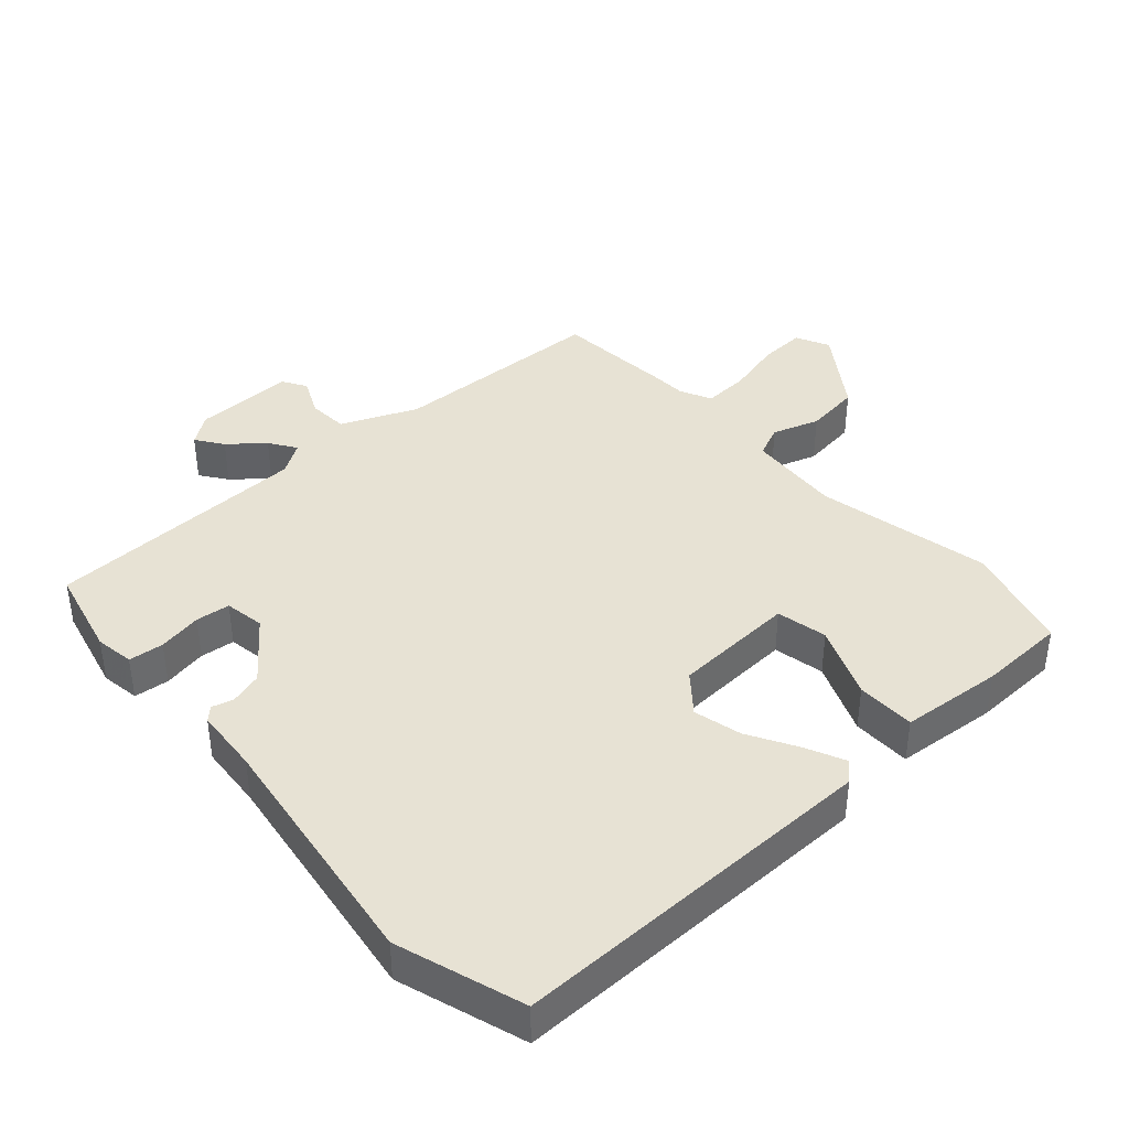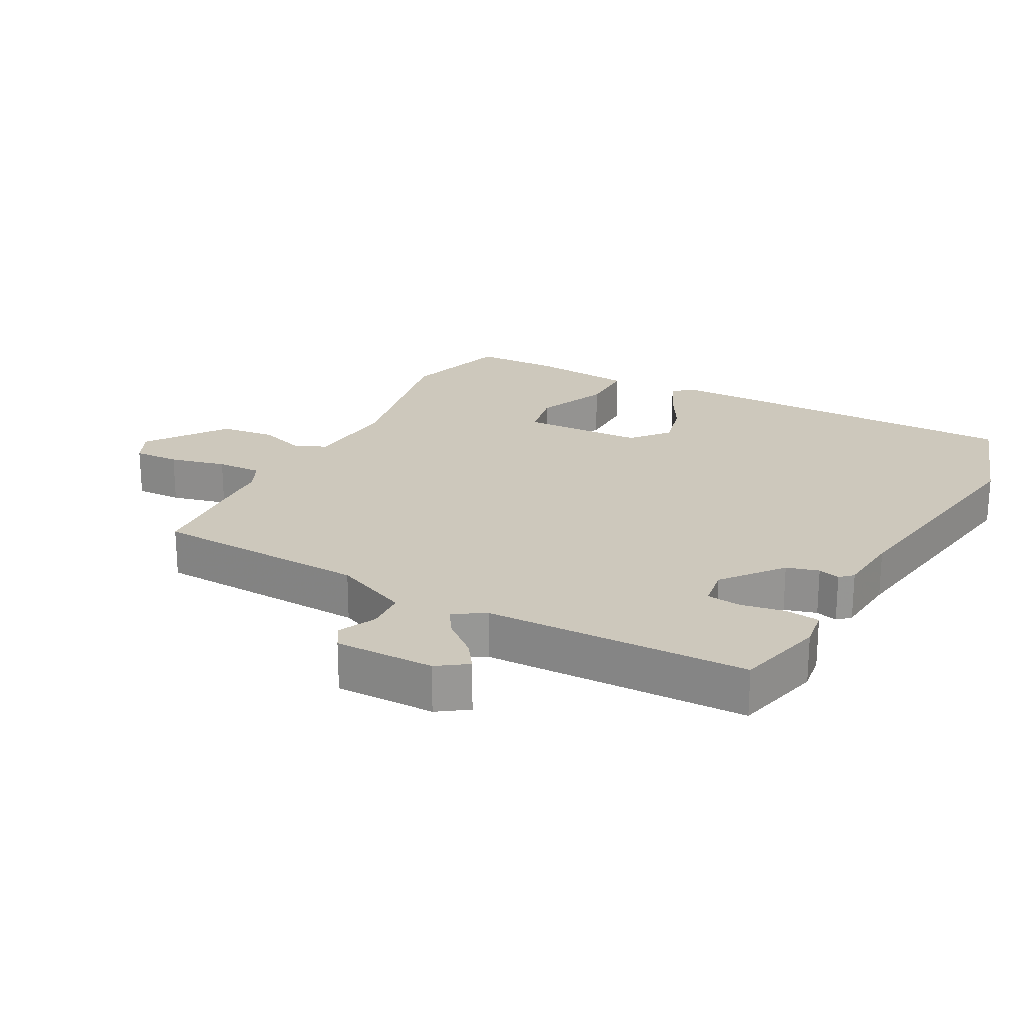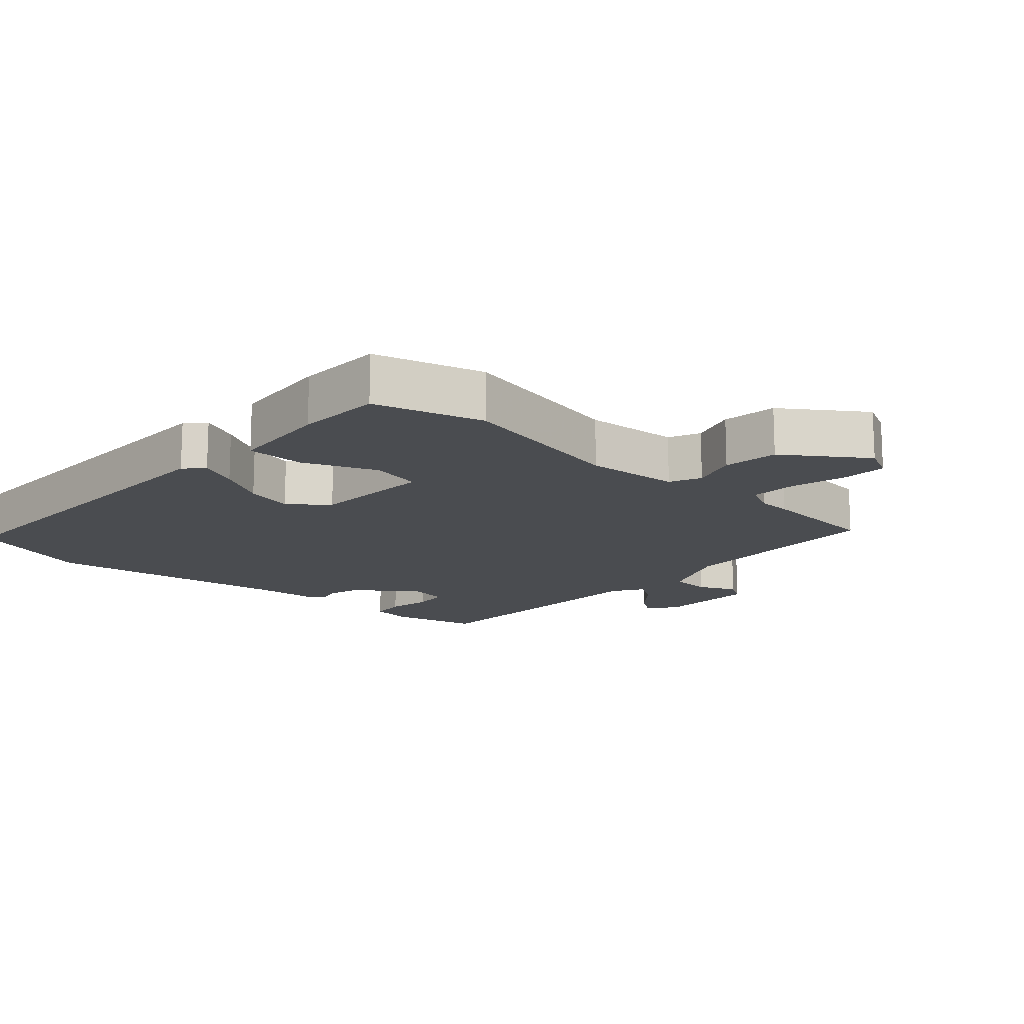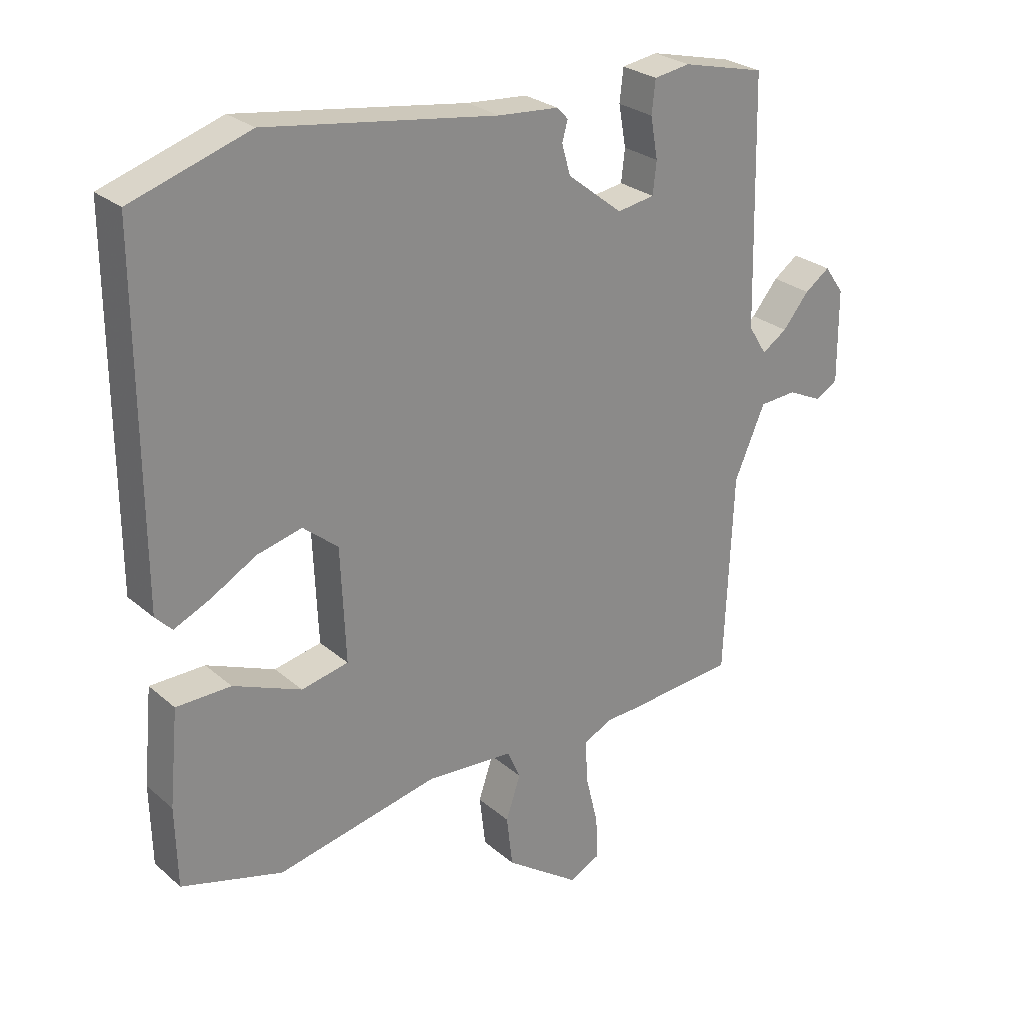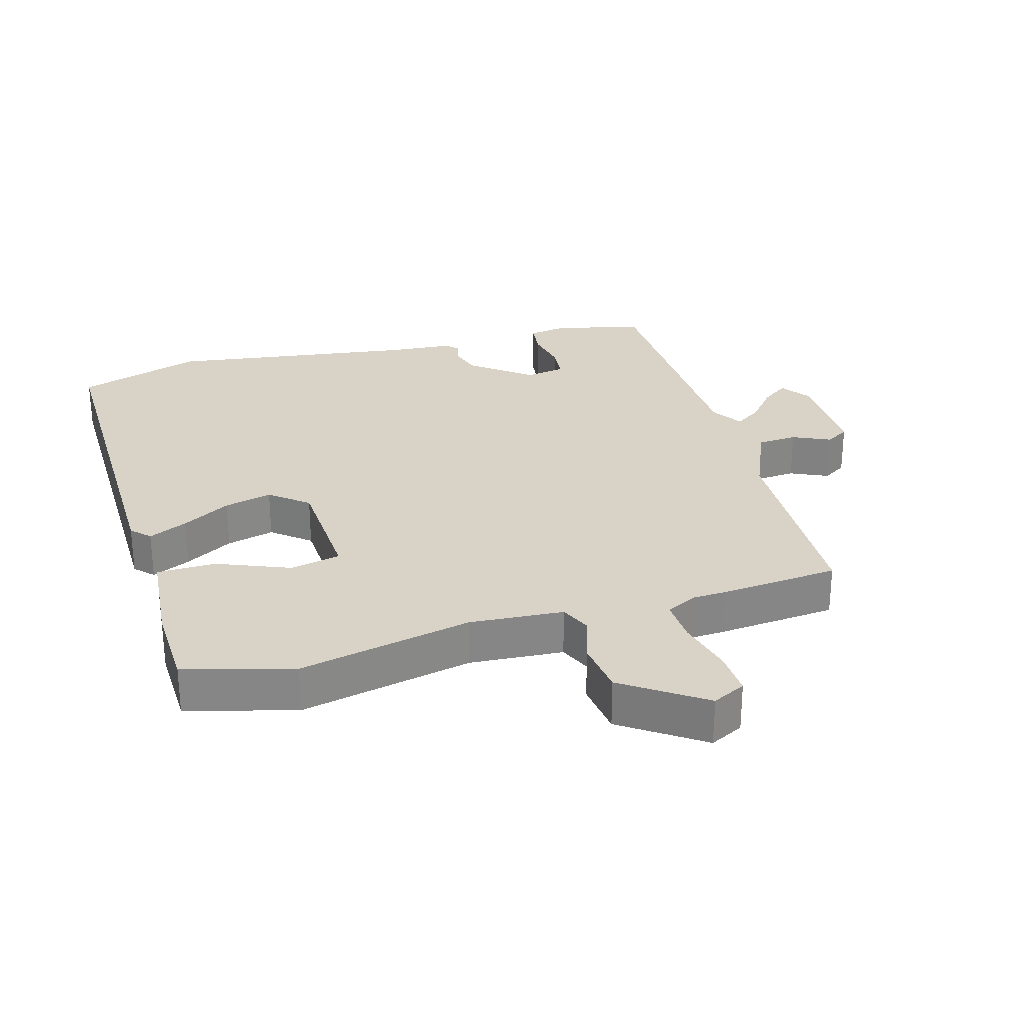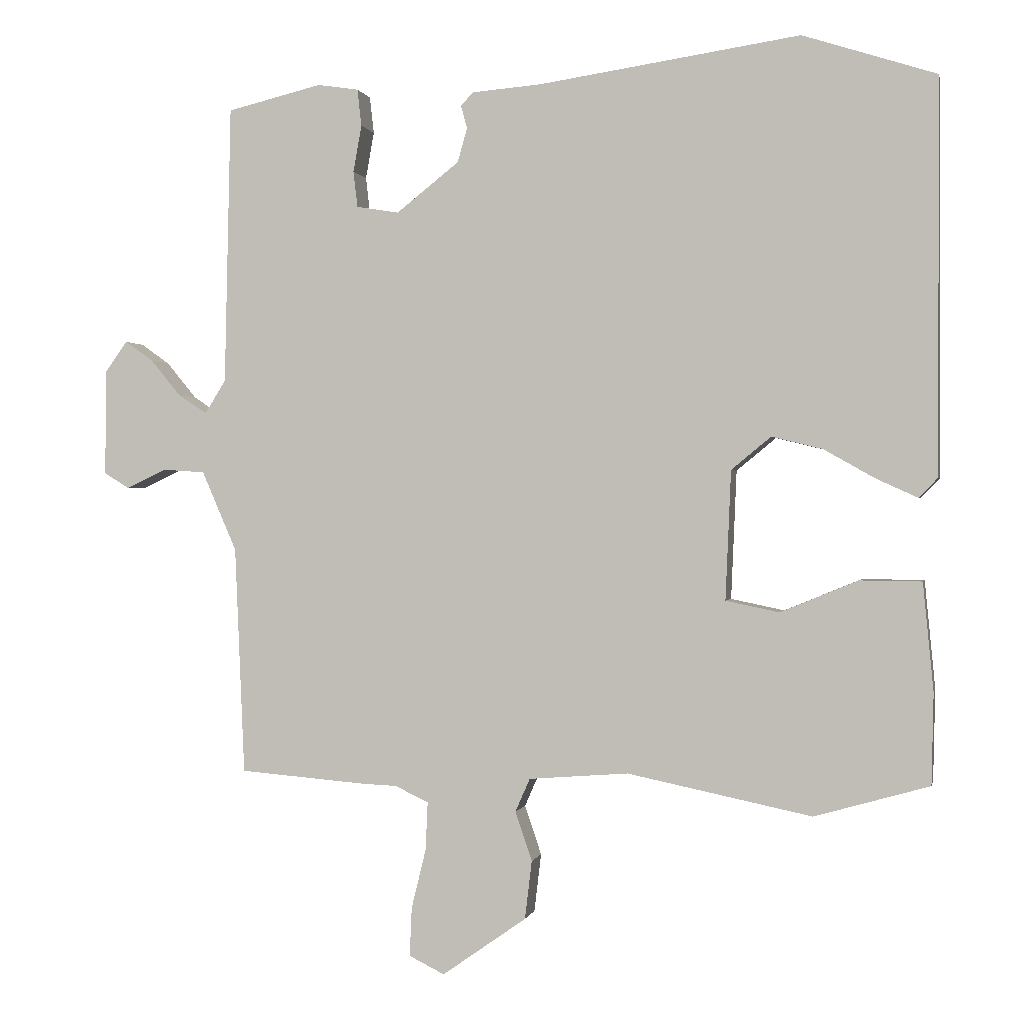
<metadata>
{"format":"obj","ext":"obj","renderer":"f3d","projection":"perspective","resolution":1024,"background":"white","views":[{"elev":40.0,"azim":47.9,"up":"+Y"},{"elev":22.2,"azim":-61.5,"up":"+Y"},{"elev":-14.9,"azim":137.6,"up":"+Y"},{"elev":26.7,"azim":142.6,"up":"+Z"},{"elev":28.1,"azim":163.6,"up":"+Y"},{"elev":0.1,"azim":11.8,"up":"+Z"}]}
</metadata>
<code>
v 0.503 0.07 -0.499
v 0.338 0.07 -0.546
v 0.073 0.07 -0.491
v -0.07 0.07 -0.502
v -0.091 0.07 -0.55
v -0.067 0.07 -0.621
v -0.077 0.07 -0.705
v -0.198 0.07 -0.79
v -0.249 0.07 -0.765
v -0.246 0.07 -0.695
v -0.225 0.07 -0.609
v -0.222 0.07 -0.54
v -0.27 0.07 -0.517
v -0.319 0.07 -0.515
v -0.502 0.07 -0.5
v -0.516 0.07 -0.172
v -0.566 0.07 -0.057
v -0.627 0.07 -0.053
v -0.684 0.07 -0.08
v -0.72 0.07 -0.058
v -0.719 0.07 0.094
v -0.687 0.07 0.139
v -0.646 0.07 0.11
v -0.603 0.07 0.058
v -0.562 0.07 0.031
v -0.532 0.07 0.079
v -0.523 0.07 0.48
v -0.387 0.07 0.513
v -0.328 0.07 0.504
v -0.322 0.07 0.451
v -0.334 0.07 0.384
v -0.328 0.07 0.332
v -0.267 0.07 0.322
v -0.177 0.07 0.393
v -0.163 0.07 0.442
v -0.172 0.07 0.475
v -0.154 0.07 0.494
v -0.055 0.07 0.502
v 0.321 0.07 0.558
v 0.513 0.07 0.496
v 0.512 0.07 -0.068
v 0.485 0.07 -0.096
v 0.426 0.07 -0.069
v 0.352 0.07 -0.027
v 0.279 0.07 -0.009
v 0.222 0.07 -0.056
v 0.214 0.07 -0.242
v 0.291 0.07 -0.258
v 0.402 0.07 -0.212
v 0.491 0.07 -0.213
v 0.506 0.07 -0.368
v 0.503 0 -0.499
v 0.338 0 -0.546
v 0.073 0 -0.491
v -0.07 0 -0.502
v -0.091 0 -0.55
v -0.067 0 -0.621
v -0.077 0 -0.705
v -0.198 0 -0.79
v -0.249 0 -0.765
v -0.246 0 -0.695
v -0.225 0 -0.609
v -0.222 0 -0.54
v -0.27 0 -0.517
v -0.319 0 -0.515
v -0.502 0 -0.5
v -0.516 0 -0.172
v -0.566 0 -0.057
v -0.627 0 -0.053
v -0.684 0 -0.08
v -0.72 0 -0.058
v -0.719 0 0.094
v -0.687 0 0.139
v -0.646 0 0.11
v -0.603 0 0.058
v -0.562 0 0.031
v -0.532 0 0.079
v -0.523 0 0.48
v -0.387 0 0.513
v -0.328 0 0.504
v -0.322 0 0.451
v -0.334 0 0.384
v -0.328 0 0.332
v -0.267 0 0.322
v -0.177 0 0.393
v -0.163 0 0.442
v -0.172 0 0.475
v -0.154 0 0.494
v -0.055 0 0.502
v 0.321 0 0.558
v 0.513 0 0.496
v 0.512 0 -0.068
v 0.485 0 -0.096
v 0.426 0 -0.069
v 0.352 0 -0.027
v 0.279 0 -0.009
v 0.222 0 -0.056
v 0.214 0 -0.242
v 0.291 0 -0.258
v 0.402 0 -0.212
v 0.491 0 -0.213
v 0.506 0 -0.368
f 48 49 50 51
f 47 48 51 1
f 41 42 43 44
f 39 40 41 44
f 38 39 44 45
f 35 36 37 38
f 34 35 38 45
f 33 34 45 46
f 28 29 30 31
f 26 27 28 31
f 25 26 31 32
f 21 22 23 24
f 21 24 25
f 18 19 20 21
f 17 18 21 25
f 16 17 25 32
f 13 14 15 16
f 12 13 16 32
f 8 9 10 11
f 8 11 12
f 5 6 7 8
f 4 5 8 12
f 47 1 2 3
f 47 3 4
f 32 33 46 47
f 4 12 32 47
f 102 101 100 99
f 52 102 99 98
f 95 94 93 92
f 95 92 91 90
f 96 95 90 89
f 89 88 87 86
f 96 89 86 85
f 97 96 85 84
f 82 81 80 79
f 82 79 78 77
f 83 82 77 76
f 75 74 73 72
f 76 75 72
f 72 71 70 69
f 76 72 69 68
f 83 76 68 67
f 67 66 65 64
f 83 67 64 63
f 62 61 60 59
f 63 62 59
f 59 58 57 56
f 63 59 56 55
f 54 53 52 98
f 55 54 98
f 98 97 84 83
f 98 83 63 55
f 1 52 53 2
f 2 53 54 3
f 3 54 55 4
f 4 55 56 5
f 5 56 57 6
f 6 57 58 7
f 7 58 59 8
f 8 59 60 9
f 9 60 61 10
f 10 61 62 11
f 11 62 63 12
f 12 63 64 13
f 13 64 65 14
f 14 65 66 15
f 15 66 67 16
f 16 67 68 17
f 17 68 69 18
f 18 69 70 19
f 19 70 71 20
f 20 71 72 21
f 21 72 73 22
f 22 73 74 23
f 23 74 75 24
f 24 75 76 25
f 25 76 77 26
f 26 77 78 27
f 27 78 79 28
f 28 79 80 29
f 29 80 81 30
f 30 81 82 31
f 31 82 83 32
f 32 83 84 33
f 33 84 85 34
f 34 85 86 35
f 35 86 87 36
f 36 87 88 37
f 37 88 89 38
f 38 89 90 39
f 39 90 91 40
f 40 91 92 41
f 41 92 93 42
f 42 93 94 43
f 43 94 95 44
f 44 95 96 45
f 45 96 97 46
f 46 97 98 47
f 47 98 99 48
f 48 99 100 49
f 49 100 101 50
f 50 101 102 51
f 51 102 52 1

</code>
